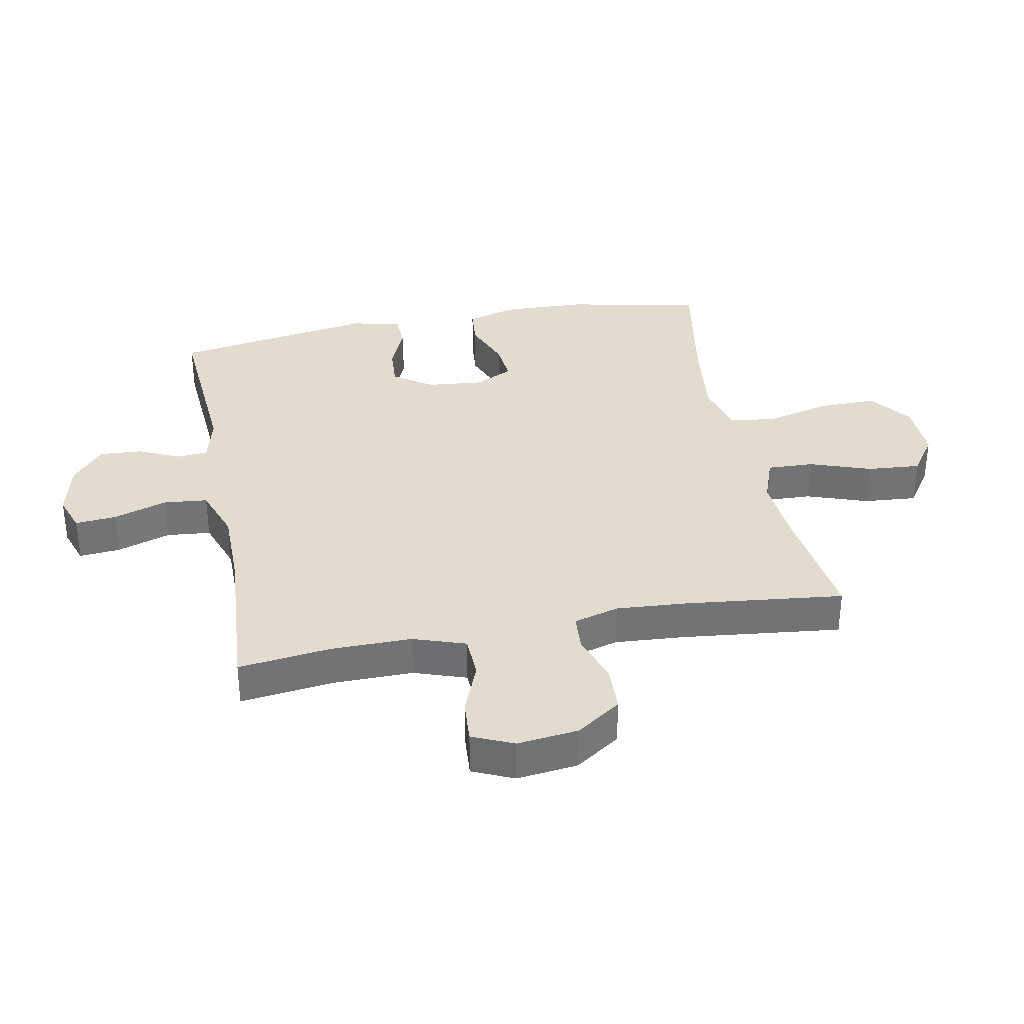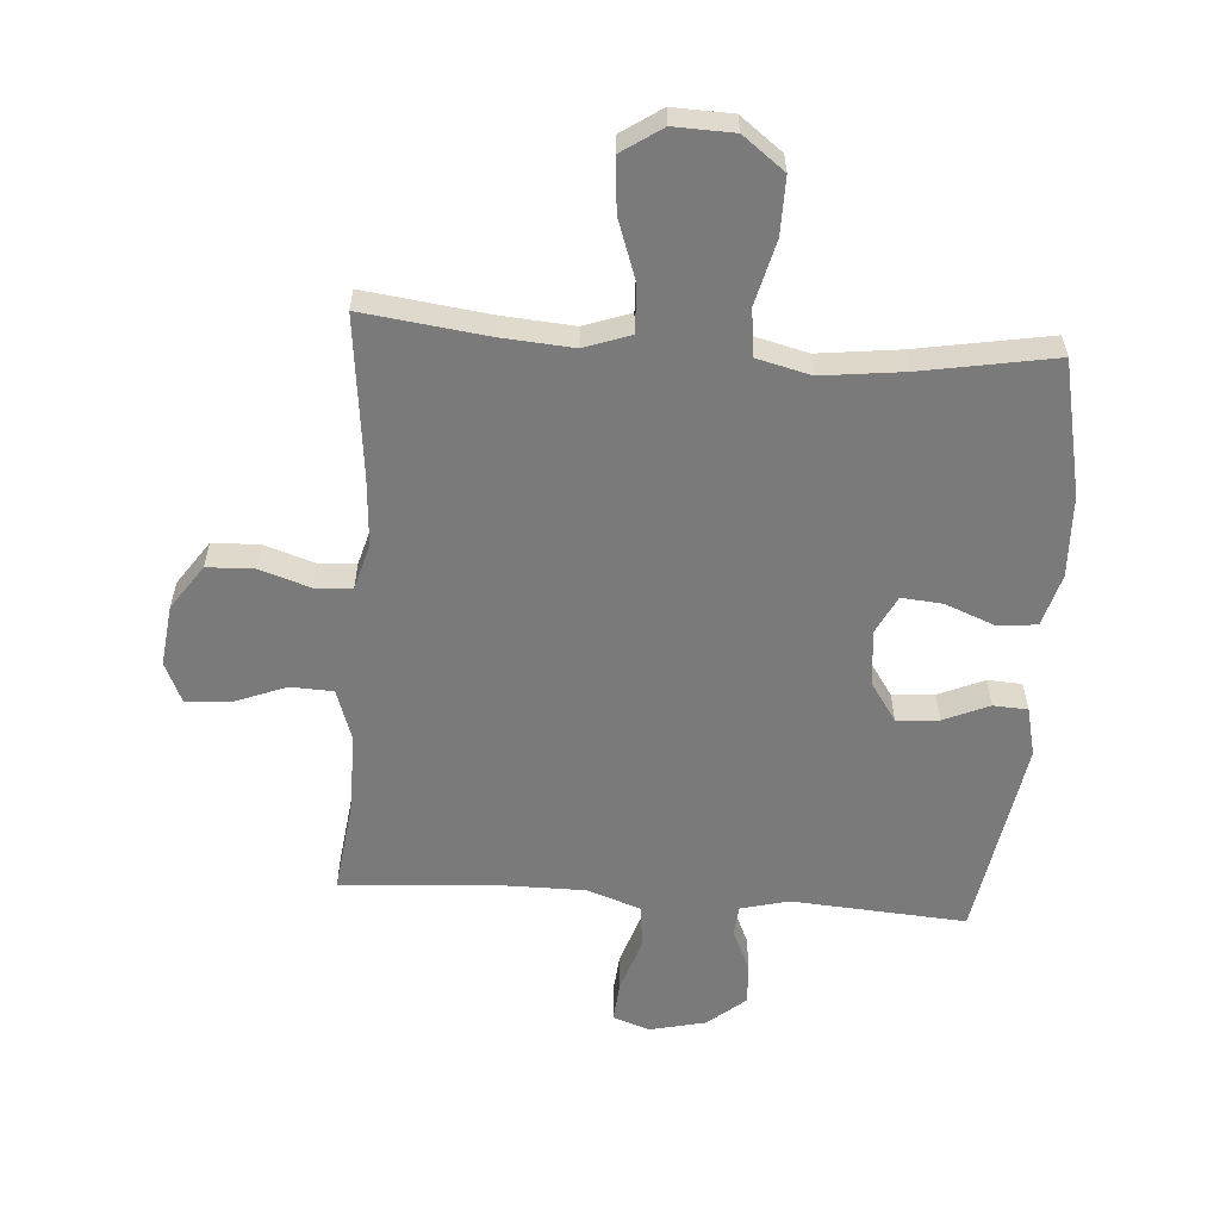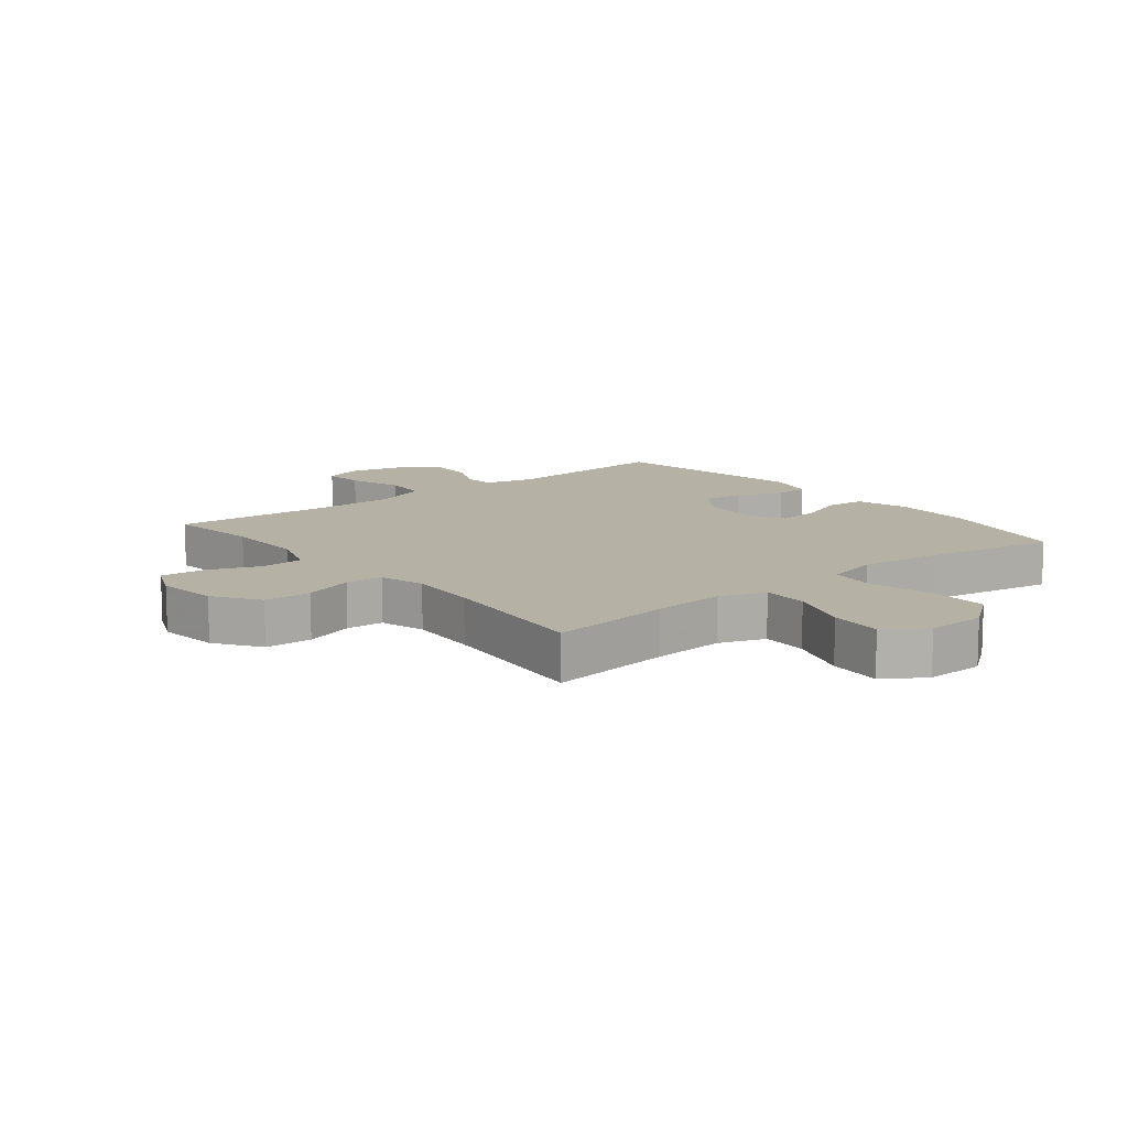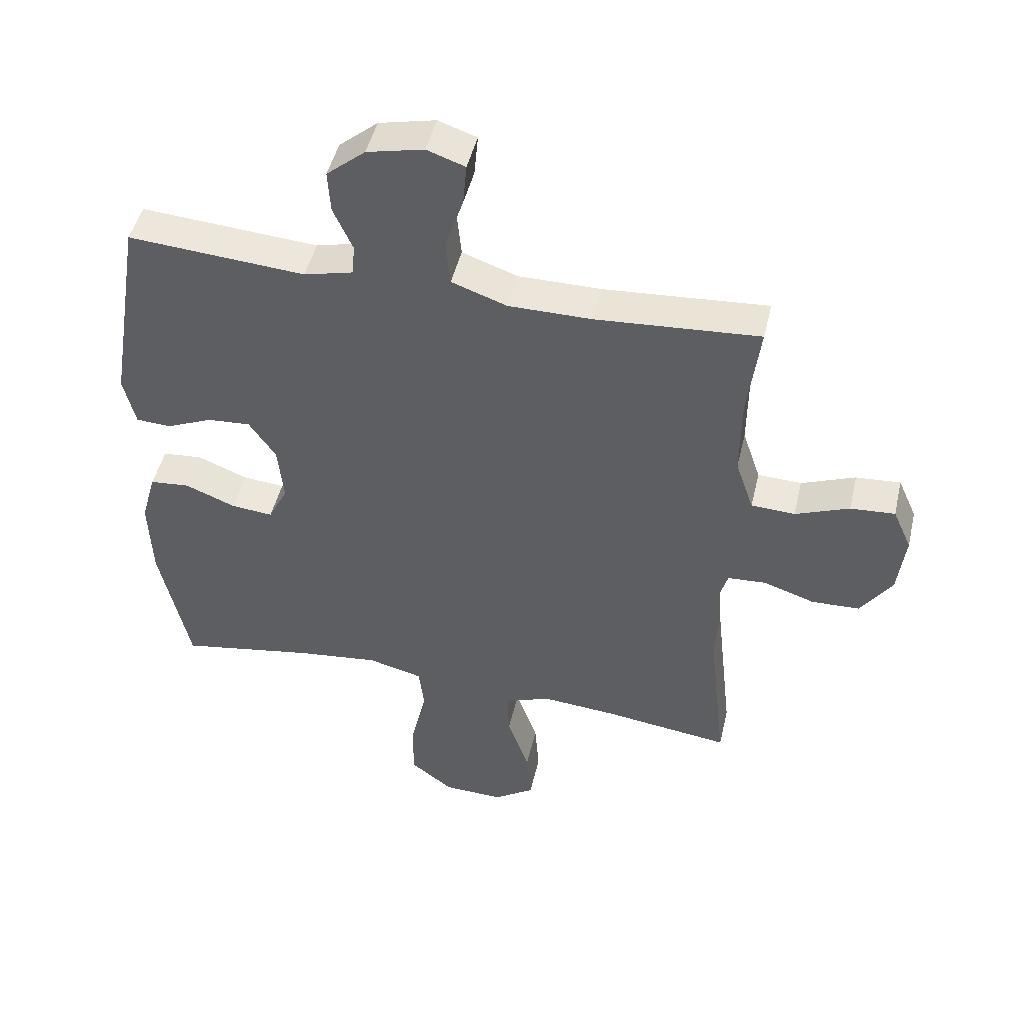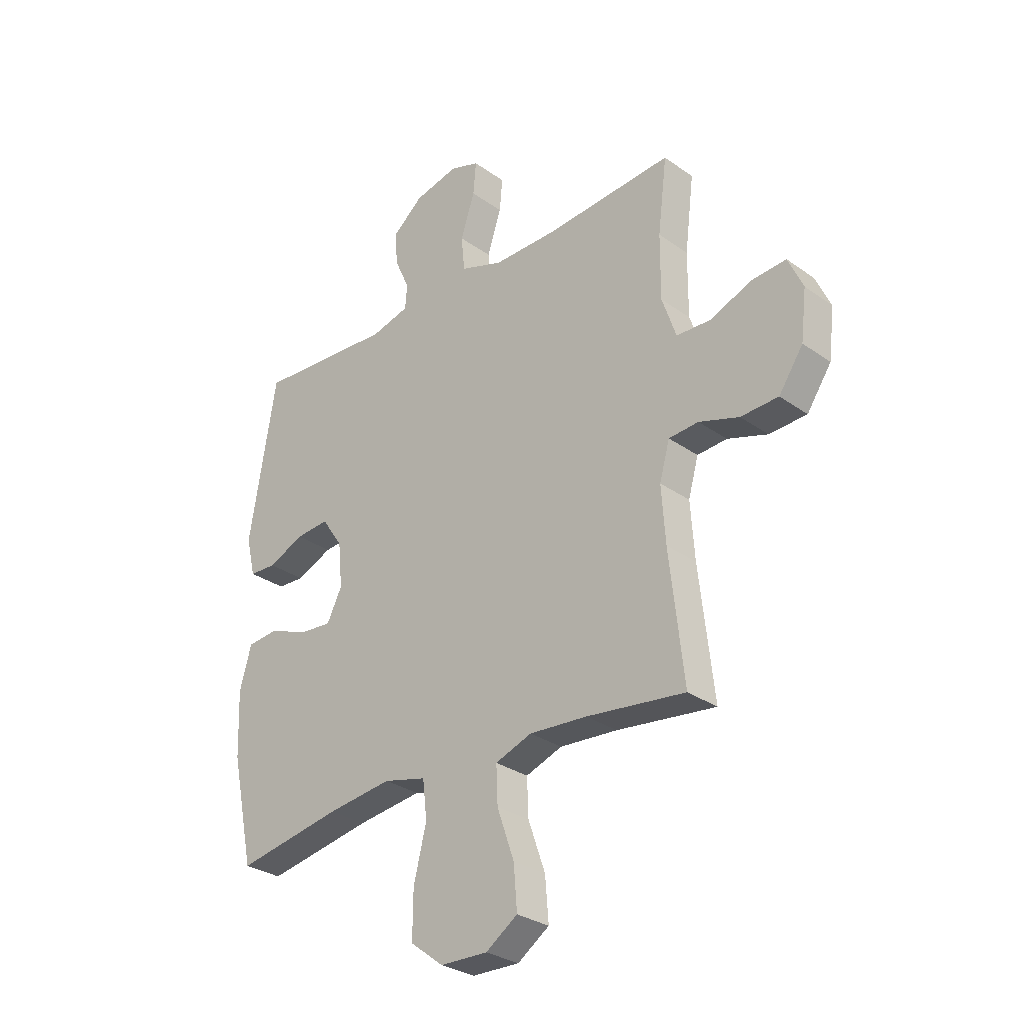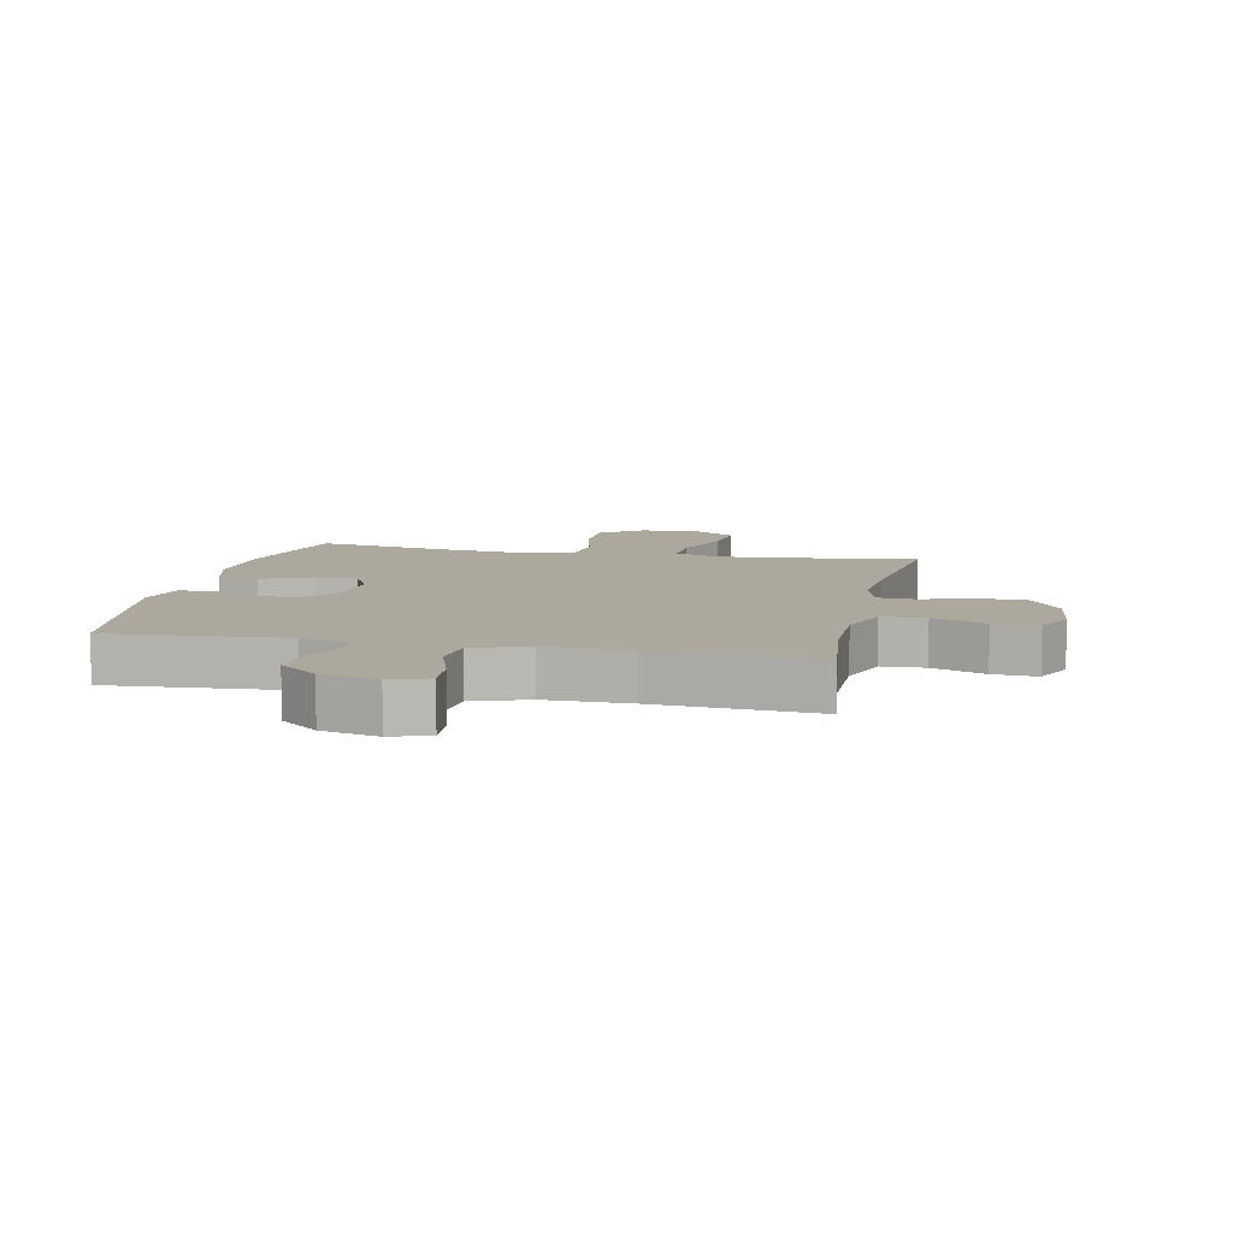
<metadata>
{"format":"obj","ext":"obj","renderer":"f3d","projection":"perspective","resolution":1024,"background":"white","views":[{"elev":34.5,"azim":79.1,"up":"+Y"},{"elev":-58.1,"azim":175.9,"up":"+Y"},{"elev":11.9,"azim":141.0,"up":"+Y"},{"elev":47.3,"azim":13.1,"up":"+Z"},{"elev":-30.0,"azim":44.1,"up":"+Z"},{"elev":8.6,"azim":12.1,"up":"+Y"}]}
</metadata>
<code>
v -0.5 0.07 -0.5
v -0.547 0.07 -0.28
v -0.552 0.07 -0.147
v -0.528 0.07 -0.061
v -0.464 0.07 -0.055
v -0.383 0.07 -0.087
v -0.316 0.07 -0.093
v -0.285 0.07 -0.031
v -0.294 0.07 0.061
v -0.337 0.07 0.124
v -0.406 0.07 0.119
v -0.48 0.07 0.087
v -0.536 0.07 0.09
v -0.555 0.07 0.17
v -0.5 0.07 0.5
v -0.216 0.07 0.48
v -0.137 0.07 0.5
v -0.133 0.07 0.55
v -0.164 0.07 0.619
v -0.168 0.07 0.687
v -0.106 0.07 0.739
v -0.015 0.07 0.76
v 0.046 0.07 0.739
v 0.04 0.07 0.672
v 0.011 0.07 0.584
v 0.018 0.07 0.512
v 0.106 0.07 0.481
v 0.239 0.07 0.481
v 0.5 0.07 0.5
v 0.481 0.07 0.348
v 0.48 0.07 0.217
v 0.509 0.07 0.132
v 0.579 0.07 0.129
v 0.665 0.07 0.163
v 0.736 0.07 0.168
v 0.766 0.07 0.101
v 0.754 0.07 0.001
v 0.704 0.07 -0.072
v 0.627 0.07 -0.075
v 0.545 0.07 -0.048
v 0.484 0.07 -0.052
v 0.463 0.07 -0.126
v 0.471 0.07 -0.241
v 0.5 0.07 -0.5
v 0.298 0.07 -0.474
v 0.18 0.07 -0.465
v 0.105 0.07 -0.492
v 0.108 0.07 -0.568
v 0.143 0.07 -0.668
v 0.15 0.07 -0.755
v 0.085 0.07 -0.799
v -0.012 0.07 -0.796
v -0.08 0.07 -0.744
v -0.079 0.07 -0.65
v -0.053 0.07 -0.545
v -0.062 0.07 -0.468
v -0.15 0.07 -0.446
v -0.283 0.07 -0.462
v -0.5 0 -0.5
v -0.547 0 -0.28
v -0.552 0 -0.147
v -0.528 0 -0.061
v -0.464 0 -0.055
v -0.383 0 -0.087
v -0.316 0 -0.093
v -0.285 0 -0.031
v -0.294 0 0.061
v -0.337 0 0.124
v -0.406 0 0.119
v -0.48 0 0.087
v -0.536 0 0.09
v -0.555 0 0.17
v -0.5 0 0.5
v -0.216 0 0.48
v -0.137 0 0.5
v -0.133 0 0.55
v -0.164 0 0.619
v -0.168 0 0.687
v -0.106 0 0.739
v -0.015 0 0.76
v 0.046 0 0.739
v 0.04 0 0.672
v 0.011 0 0.584
v 0.018 0 0.512
v 0.106 0 0.481
v 0.239 0 0.481
v 0.5 0 0.5
v 0.481 0 0.348
v 0.48 0 0.217
v 0.509 0 0.132
v 0.579 0 0.129
v 0.665 0 0.163
v 0.736 0 0.168
v 0.766 0 0.101
v 0.754 0 0.001
v 0.704 0 -0.072
v 0.627 0 -0.075
v 0.545 0 -0.048
v 0.484 0 -0.052
v 0.463 0 -0.126
v 0.471 0 -0.241
v 0.5 0 -0.5
v 0.298 0 -0.474
v 0.18 0 -0.465
v 0.105 0 -0.492
v 0.108 0 -0.568
v 0.143 0 -0.668
v 0.15 0 -0.755
v 0.085 0 -0.799
v -0.012 0 -0.796
v -0.08 0 -0.744
v -0.079 0 -0.65
v -0.053 0 -0.545
v -0.062 0 -0.468
v -0.15 0 -0.446
v -0.283 0 -0.462
f 53 54 55
f 52 53 55
f 51 52 55
f 50 51 55
f 49 50 55
f 48 49 55
f 47 48 55 56
f 46 47 56 57
f 43 44 45
f 42 43 45 46
f 41 42 46 57
f 38 39 40
f 37 38 40
f 36 37 40
f 35 36 40
f 34 35 40
f 33 34 40
f 32 33 40 41
f 41 57 58
f 32 41 58
f 31 32 58
f 28 29 30
f 31 58 1
f 30 31 1
f 28 30 1
f 27 28 1
f 23 24 25
f 22 23 25
f 21 22 25
f 20 21 25
f 19 20 25
f 18 19 25
f 17 18 25 26
f 14 15 16
f 13 14 16
f 12 13 16
f 11 12 16
f 17 26 27
f 16 17 27
f 11 16 27
f 10 11 27
f 4 5 6
f 3 4 6
f 2 3 6
f 1 2 6
f 1 6 7
f 27 1 7 8
f 9 10 27
f 8 9 27
f 113 112 111
f 113 111 110
f 113 110 109
f 113 109 108
f 113 108 107
f 113 107 106
f 114 113 106 105
f 115 114 105 104
f 103 102 101
f 104 103 101 100
f 115 104 100 99
f 98 97 96
f 98 96 95
f 98 95 94
f 98 94 93
f 98 93 92
f 98 92 91
f 99 98 91 90
f 116 115 99
f 116 99 90
f 116 90 89
f 88 87 86
f 59 116 89
f 59 89 88
f 59 88 86
f 59 86 85
f 83 82 81
f 83 81 80
f 83 80 79
f 83 79 78
f 83 78 77
f 83 77 76
f 84 83 76 75
f 74 73 72
f 74 72 71
f 74 71 70
f 74 70 69
f 85 84 75
f 85 75 74
f 85 74 69
f 85 69 68
f 64 63 62
f 64 62 61
f 64 61 60
f 64 60 59
f 65 64 59
f 66 65 59 85
f 85 68 67
f 85 67 66
f 1 59 60 2
f 2 60 61 3
f 3 61 62 4
f 4 62 63 5
f 5 63 64 6
f 6 64 65 7
f 7 65 66 8
f 8 66 67 9
f 9 67 68 10
f 10 68 69 11
f 11 69 70 12
f 12 70 71 13
f 13 71 72 14
f 14 72 73 15
f 15 73 74 16
f 16 74 75 17
f 17 75 76 18
f 18 76 77 19
f 19 77 78 20
f 20 78 79 21
f 21 79 80 22
f 22 80 81 23
f 23 81 82 24
f 24 82 83 25
f 25 83 84 26
f 26 84 85 27
f 27 85 86 28
f 28 86 87 29
f 29 87 88 30
f 30 88 89 31
f 31 89 90 32
f 32 90 91 33
f 33 91 92 34
f 34 92 93 35
f 35 93 94 36
f 36 94 95 37
f 37 95 96 38
f 38 96 97 39
f 39 97 98 40
f 40 98 99 41
f 41 99 100 42
f 42 100 101 43
f 43 101 102 44
f 44 102 103 45
f 45 103 104 46
f 46 104 105 47
f 47 105 106 48
f 48 106 107 49
f 49 107 108 50
f 50 108 109 51
f 51 109 110 52
f 52 110 111 53
f 53 111 112 54
f 54 112 113 55
f 55 113 114 56
f 56 114 115 57
f 57 115 116 58
f 58 116 59 1

</code>
